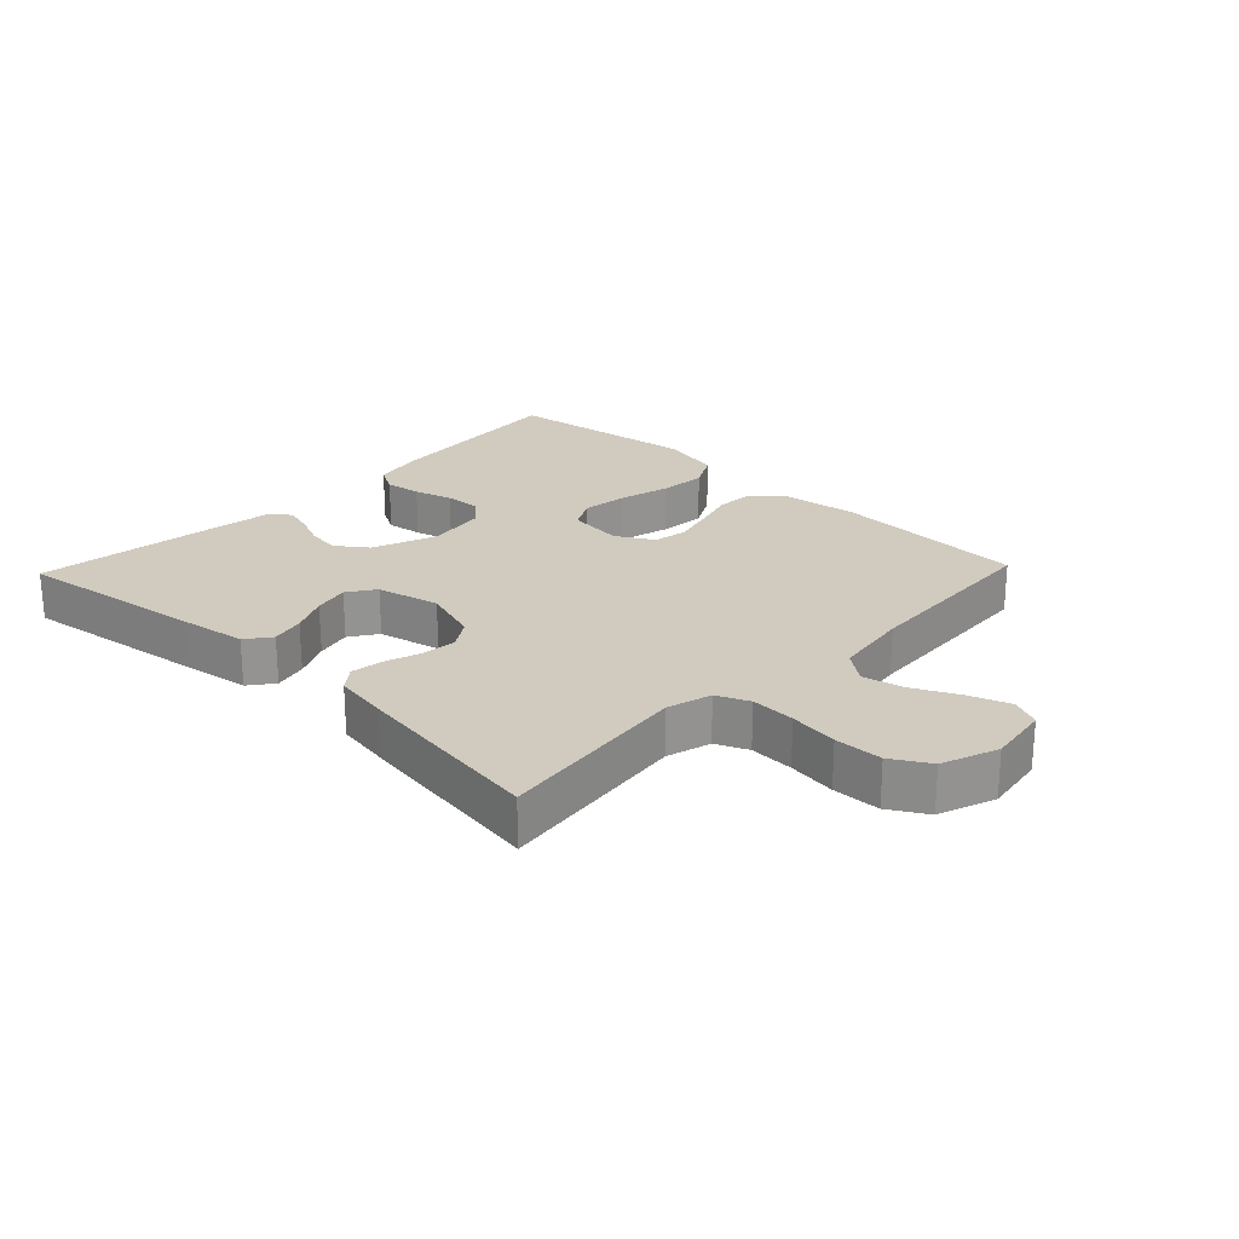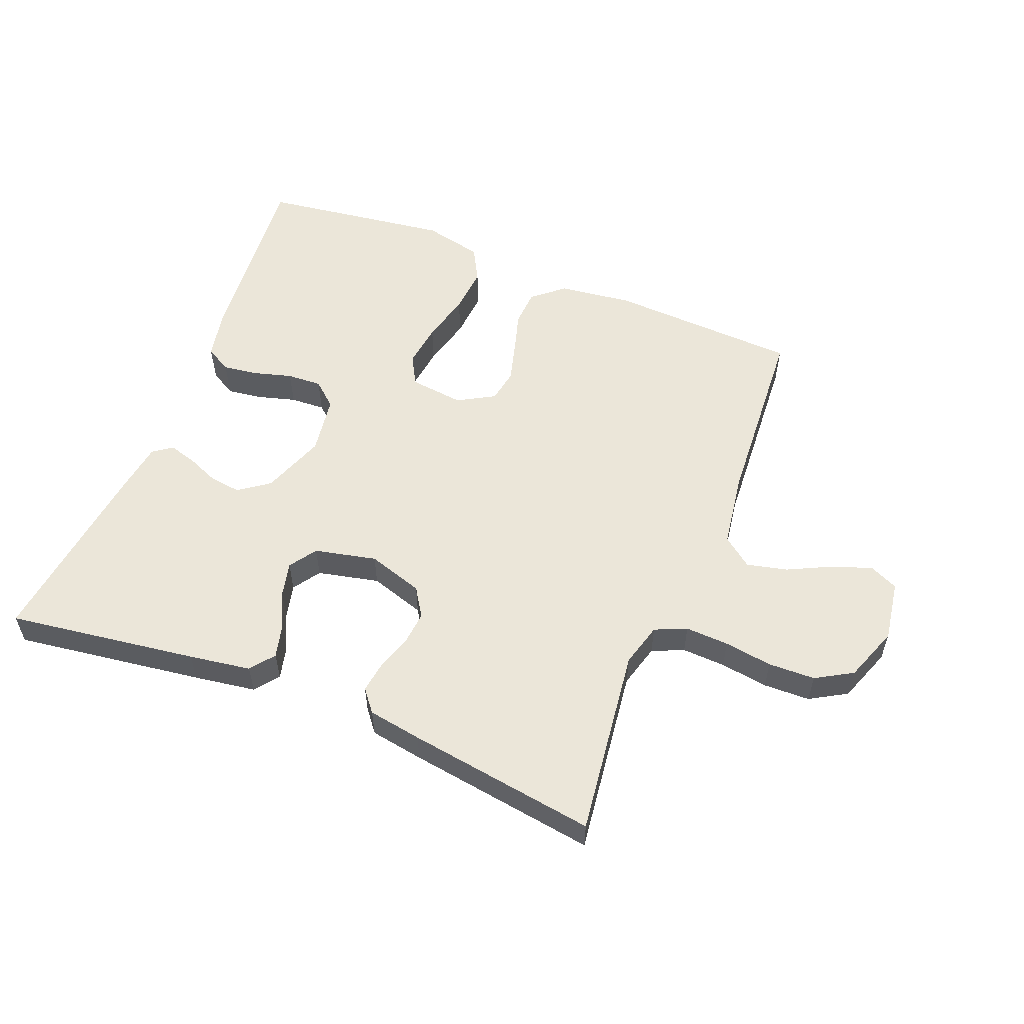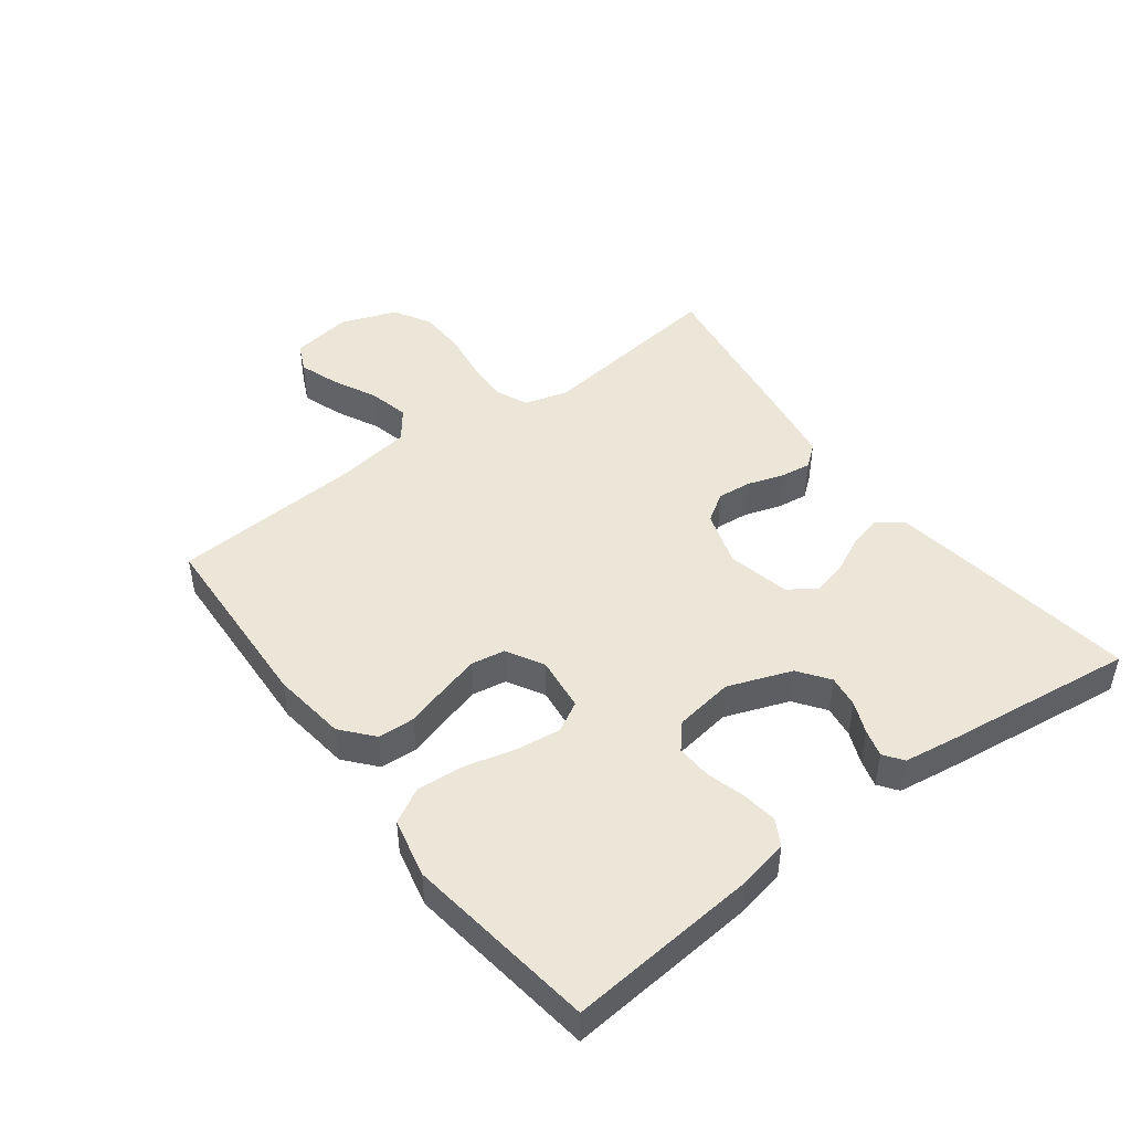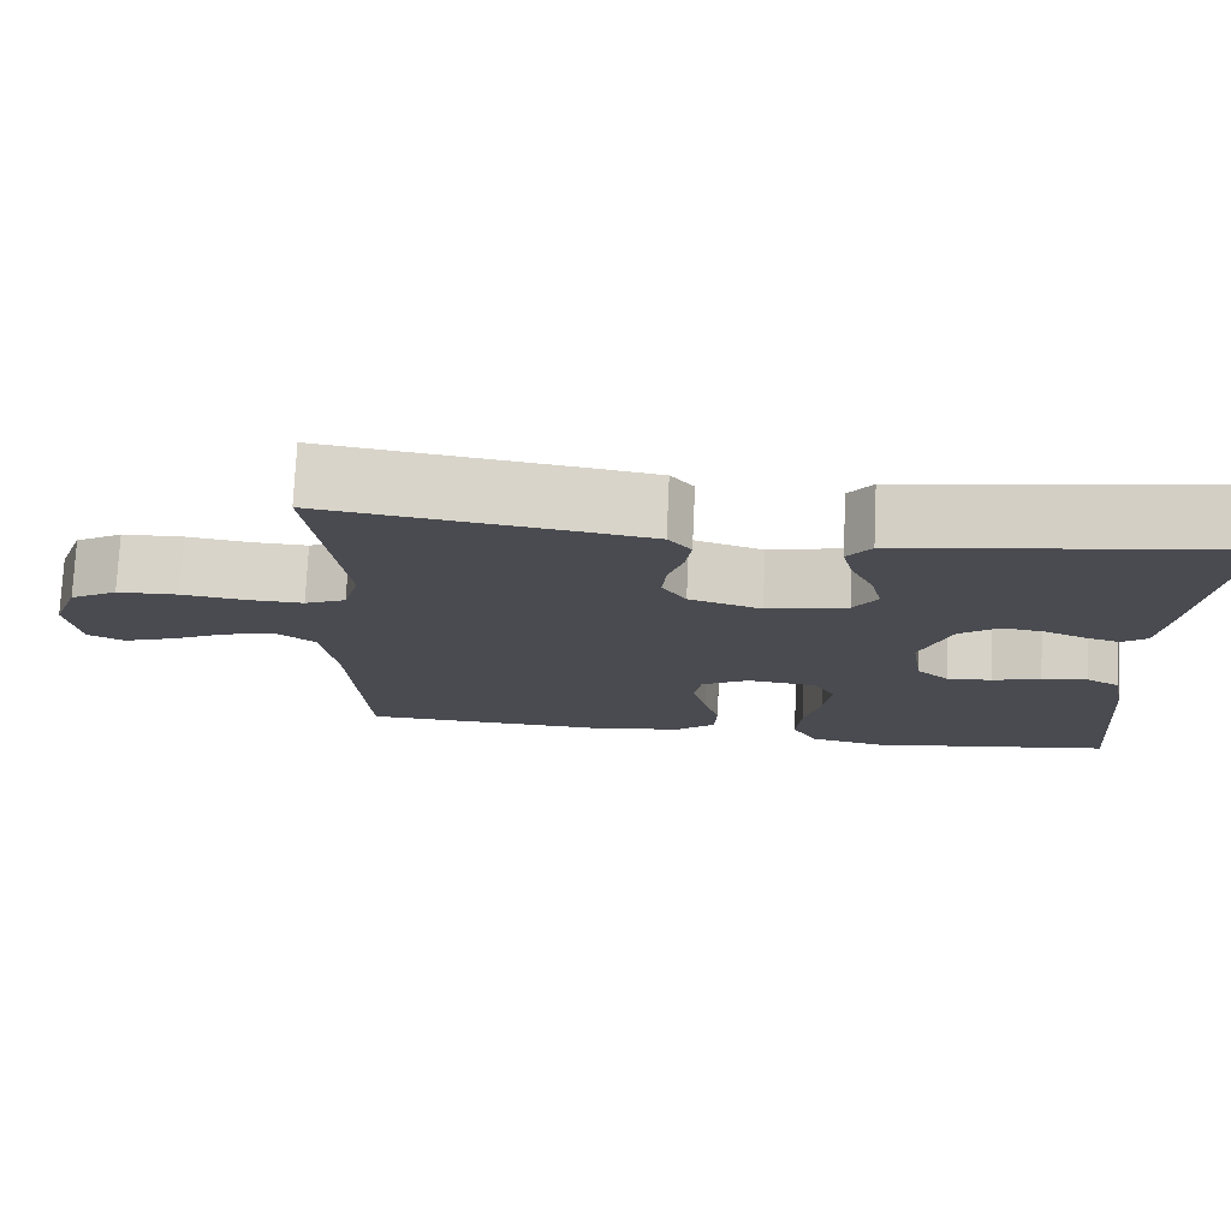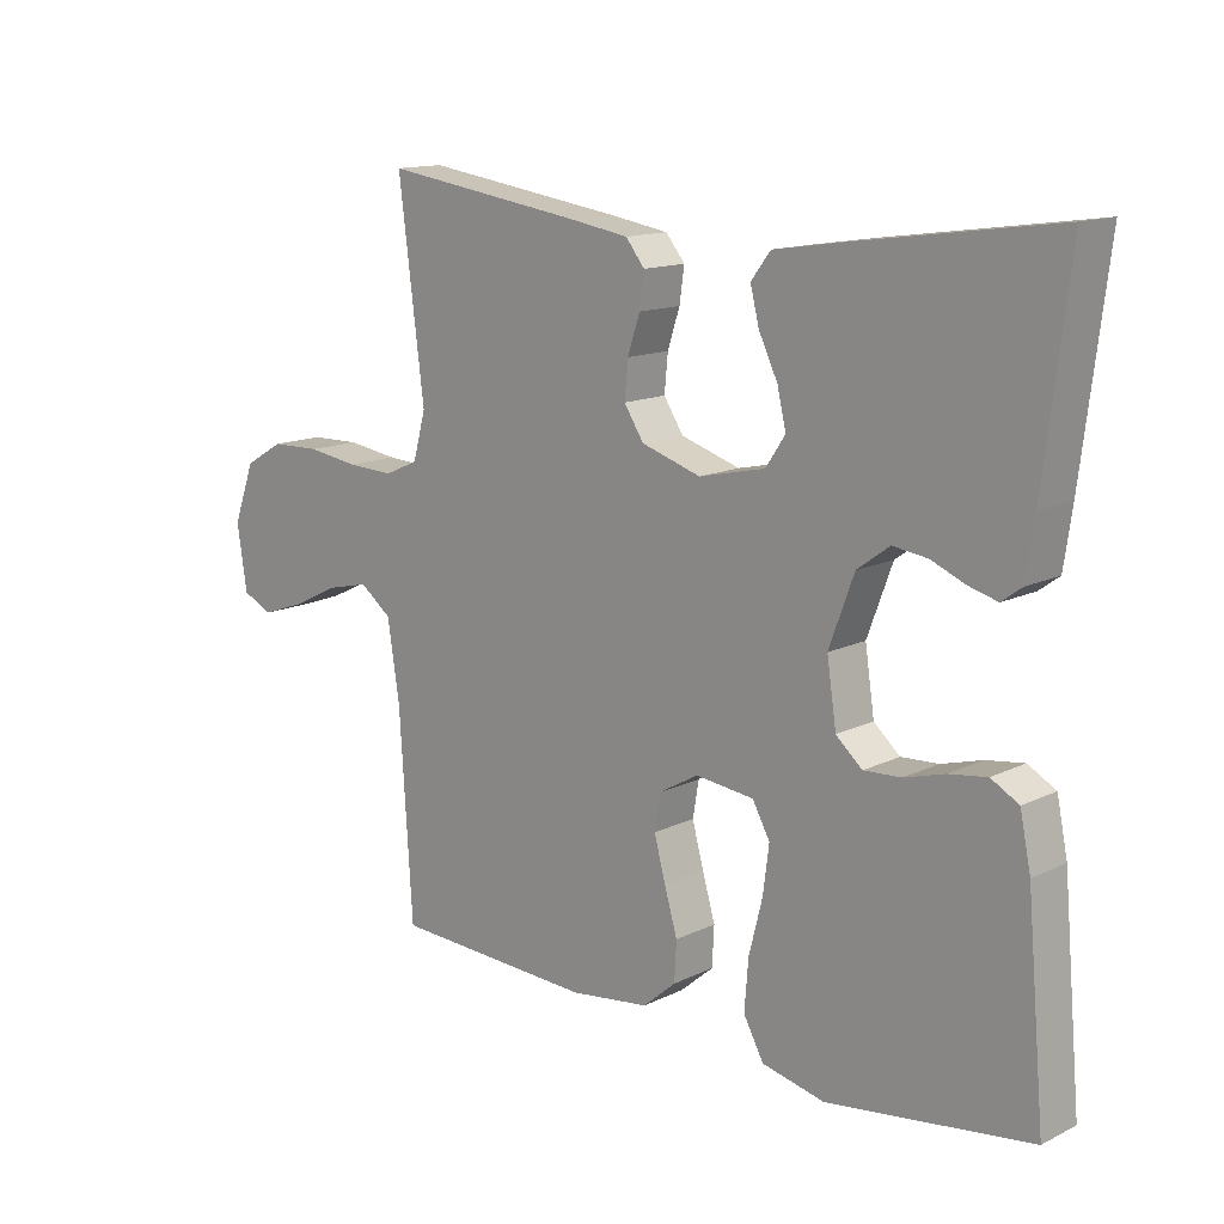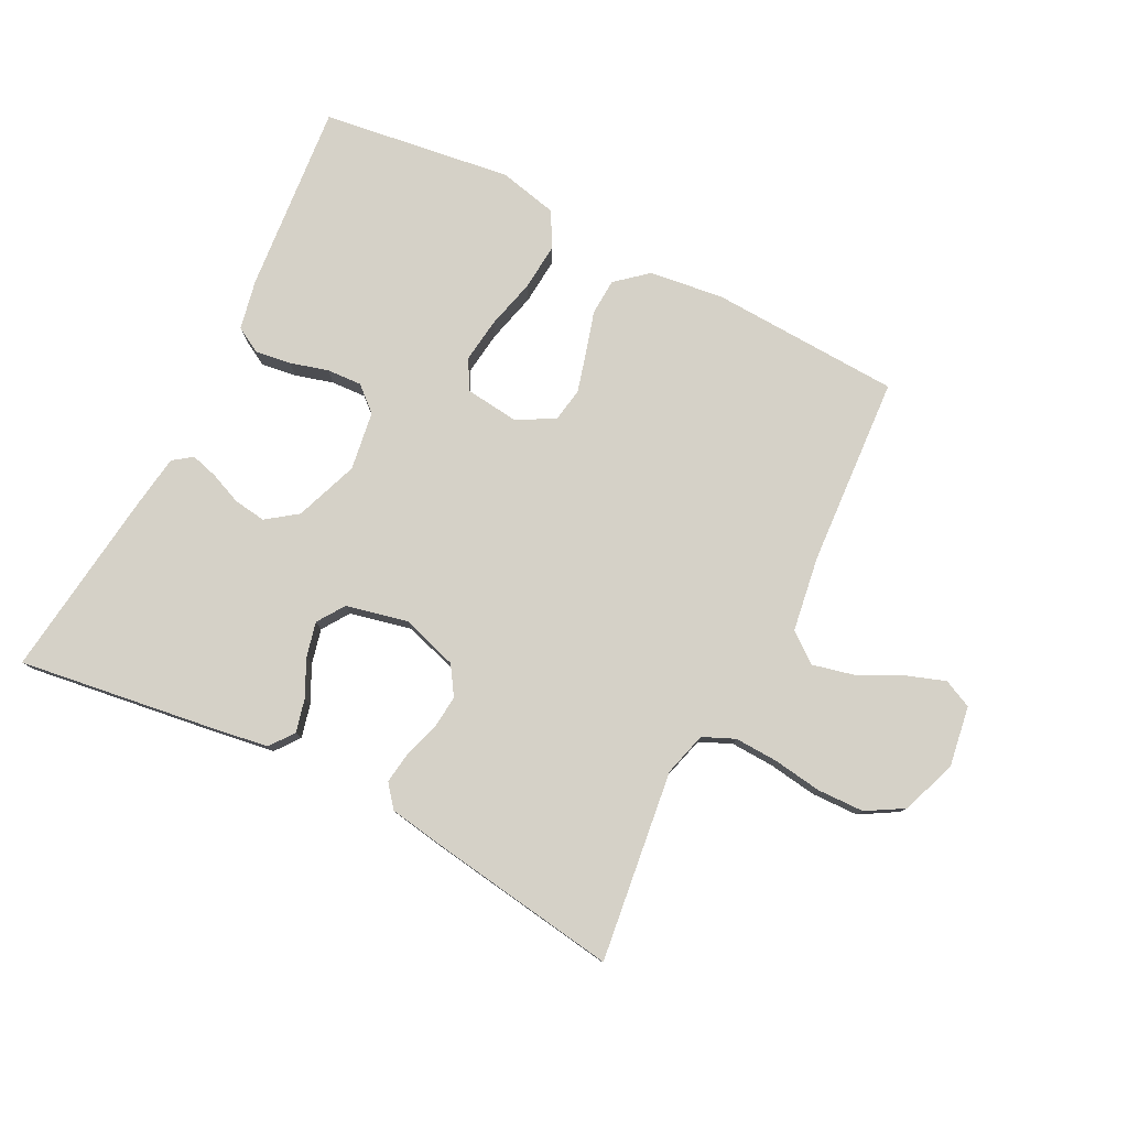
<metadata>
{"format":"obj","ext":"obj","renderer":"f3d","projection":"perspective","resolution":1024,"background":"white","views":[{"elev":23.6,"azim":43.7,"up":"+Y"},{"elev":55.9,"azim":21.8,"up":"+Y"},{"elev":46.5,"azim":-126.9,"up":"+Y"},{"elev":75.5,"azim":-177.4,"up":"+Z"},{"elev":13.8,"azim":-137.1,"up":"+Z"},{"elev":78.9,"azim":26.9,"up":"+Y"}]}
</metadata>
<code>
v -0.5 0.07 -0.5
v -0.473 0.07 -0.2
v -0.457 0.07 -0.122
v -0.416 0.07 -0.099
v -0.36 0.07 -0.107
v -0.3 0.07 -0.124
v -0.245 0.07 -0.127
v -0.206 0.07 -0.093
v -0.192 0.07 0
v -0.229 0.07 0.1
v -0.277 0.07 0.135
v -0.328 0.07 0.128
v -0.378 0.07 0.107
v -0.421 0.07 0.095
v -0.451 0.07 0.117
v -0.463 0.07 0.2
v -0.5 0.07 0.5
v -0.2 0.07 0.458
v -0.102 0.07 0.443
v -0.073 0.07 0.405
v -0.086 0.07 0.353
v -0.114 0.07 0.295
v -0.127 0.07 0.24
v -0.098 0.07 0.197
v 0 0.07 0.175
v 0.088 0.07 0.203
v 0.117 0.07 0.248
v 0.112 0.07 0.302
v 0.094 0.07 0.357
v 0.087 0.07 0.407
v 0.115 0.07 0.442
v 0.2 0.07 0.456
v 0.5 0.07 0.5
v 0.462 0.07 0.2
v 0.481 0.07 0.131
v 0.531 0.07 0.109
v 0.6 0.07 0.112
v 0.676 0.07 0.123
v 0.75 0.07 0.121
v 0.808 0.07 0.087
v 0.84 0.07 0
v 0.825 0.07 -0.096
v 0.78 0.07 -0.117
v 0.717 0.07 -0.095
v 0.648 0.07 -0.061
v 0.584 0.07 -0.046
v 0.537 0.07 -0.082
v 0.519 0.07 -0.2
v 0.5 0.07 -0.5
v 0.2 0.07 -0.514
v 0.083 0.07 -0.499
v 0.034 0.07 -0.457
v 0.031 0.07 -0.399
v 0.05 0.07 -0.334
v 0.067 0.07 -0.271
v 0.058 0.07 -0.218
v 0 0.07 -0.185
v -0.086 0.07 -0.195
v -0.112 0.07 -0.242
v -0.103 0.07 -0.312
v -0.083 0.07 -0.391
v -0.077 0.07 -0.465
v -0.107 0.07 -0.52
v -0.2 0.07 -0.541
v -0.5 0 -0.5
v -0.473 0 -0.2
v -0.457 0 -0.122
v -0.416 0 -0.099
v -0.36 0 -0.107
v -0.3 0 -0.124
v -0.245 0 -0.127
v -0.206 0 -0.093
v -0.192 0 0
v -0.229 0 0.1
v -0.277 0 0.135
v -0.328 0 0.128
v -0.378 0 0.107
v -0.421 0 0.095
v -0.451 0 0.117
v -0.463 0 0.2
v -0.5 0 0.5
v -0.2 0 0.458
v -0.102 0 0.443
v -0.073 0 0.405
v -0.086 0 0.353
v -0.114 0 0.295
v -0.127 0 0.24
v -0.098 0 0.197
v 0 0 0.175
v 0.088 0 0.203
v 0.117 0 0.248
v 0.112 0 0.302
v 0.094 0 0.357
v 0.087 0 0.407
v 0.115 0 0.442
v 0.2 0 0.456
v 0.5 0 0.5
v 0.462 0 0.2
v 0.481 0 0.131
v 0.531 0 0.109
v 0.6 0 0.112
v 0.676 0 0.123
v 0.75 0 0.121
v 0.808 0 0.087
v 0.84 0 0
v 0.825 0 -0.096
v 0.78 0 -0.117
v 0.717 0 -0.095
v 0.648 0 -0.061
v 0.584 0 -0.046
v 0.537 0 -0.082
v 0.519 0 -0.2
v 0.5 0 -0.5
v 0.2 0 -0.514
v 0.083 0 -0.499
v 0.034 0 -0.457
v 0.031 0 -0.399
v 0.05 0 -0.334
v 0.067 0 -0.271
v 0.058 0 -0.218
v 0 0 -0.185
v -0.086 0 -0.195
v -0.112 0 -0.242
v -0.103 0 -0.312
v -0.083 0 -0.391
v -0.077 0 -0.465
v -0.107 0 -0.52
v -0.2 0 -0.541
f 60 61 62 63
f 59 60 63 64
f 51 52 53 54
f 51 54 55
f 48 49 50 51
f 47 48 51 55
f 46 47 55 56
f 42 43 44 45
f 42 45 46
f 41 42 46
f 40 41 46
f 37 38 39 40
f 36 37 40 46
f 35 36 46 56
f 31 32 33 34
f 28 29 30 31
f 27 28 31 34
f 26 27 34 35
f 19 20 21 22
f 19 22 23
f 18 19 23
f 17 18 23
f 16 17 23 24
f 12 13 14 15
f 11 12 15 16
f 3 4 5 6
f 3 6 7
f 2 3 7
f 59 64 1 2
f 58 59 2 7
f 57 58 7 8
f 26 35 56 57
f 25 26 57 8
f 11 16 24 25
f 10 11 25
f 9 10 25
f 8 9 25
f 127 126 125 124
f 128 127 124 123
f 118 117 116 115
f 119 118 115
f 115 114 113 112
f 119 115 112 111
f 120 119 111 110
f 109 108 107 106
f 110 109 106
f 110 106 105
f 110 105 104
f 104 103 102 101
f 110 104 101 100
f 120 110 100 99
f 98 97 96 95
f 95 94 93 92
f 98 95 92 91
f 99 98 91 90
f 86 85 84 83
f 87 86 83
f 87 83 82
f 87 82 81
f 88 87 81 80
f 79 78 77 76
f 80 79 76 75
f 70 69 68 67
f 71 70 67
f 71 67 66
f 66 65 128 123
f 71 66 123 122
f 72 71 122 121
f 121 120 99 90
f 72 121 90 89
f 89 88 80 75
f 89 75 74
f 89 74 73
f 89 73 72
f 1 65 66 2
f 2 66 67 3
f 3 67 68 4
f 4 68 69 5
f 5 69 70 6
f 6 70 71 7
f 7 71 72 8
f 8 72 73 9
f 9 73 74 10
f 10 74 75 11
f 11 75 76 12
f 12 76 77 13
f 13 77 78 14
f 14 78 79 15
f 15 79 80 16
f 16 80 81 17
f 17 81 82 18
f 18 82 83 19
f 19 83 84 20
f 20 84 85 21
f 21 85 86 22
f 22 86 87 23
f 23 87 88 24
f 24 88 89 25
f 25 89 90 26
f 26 90 91 27
f 27 91 92 28
f 28 92 93 29
f 29 93 94 30
f 30 94 95 31
f 31 95 96 32
f 32 96 97 33
f 33 97 98 34
f 34 98 99 35
f 35 99 100 36
f 36 100 101 37
f 37 101 102 38
f 38 102 103 39
f 39 103 104 40
f 40 104 105 41
f 41 105 106 42
f 42 106 107 43
f 43 107 108 44
f 44 108 109 45
f 45 109 110 46
f 46 110 111 47
f 47 111 112 48
f 48 112 113 49
f 49 113 114 50
f 50 114 115 51
f 51 115 116 52
f 52 116 117 53
f 53 117 118 54
f 54 118 119 55
f 55 119 120 56
f 56 120 121 57
f 57 121 122 58
f 58 122 123 59
f 59 123 124 60
f 60 124 125 61
f 61 125 126 62
f 62 126 127 63
f 63 127 128 64
f 64 128 65 1

</code>
